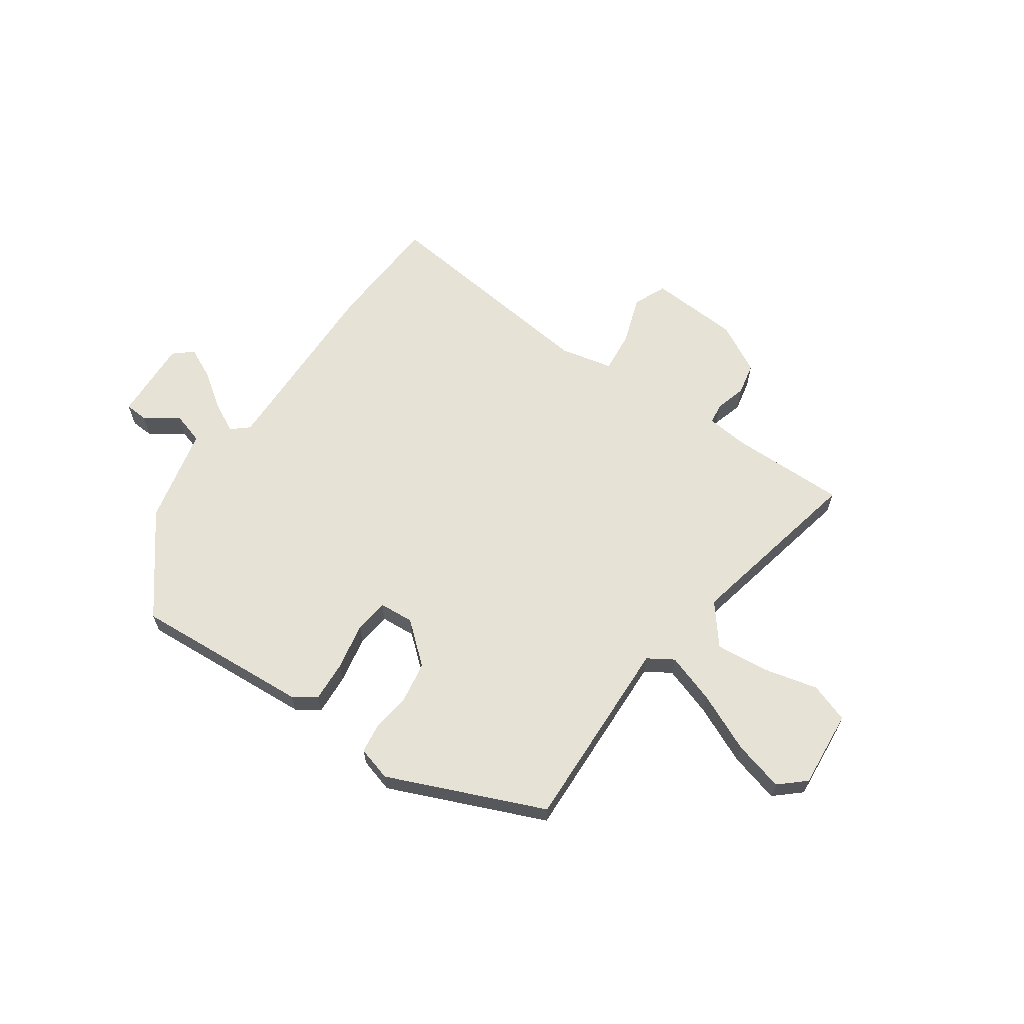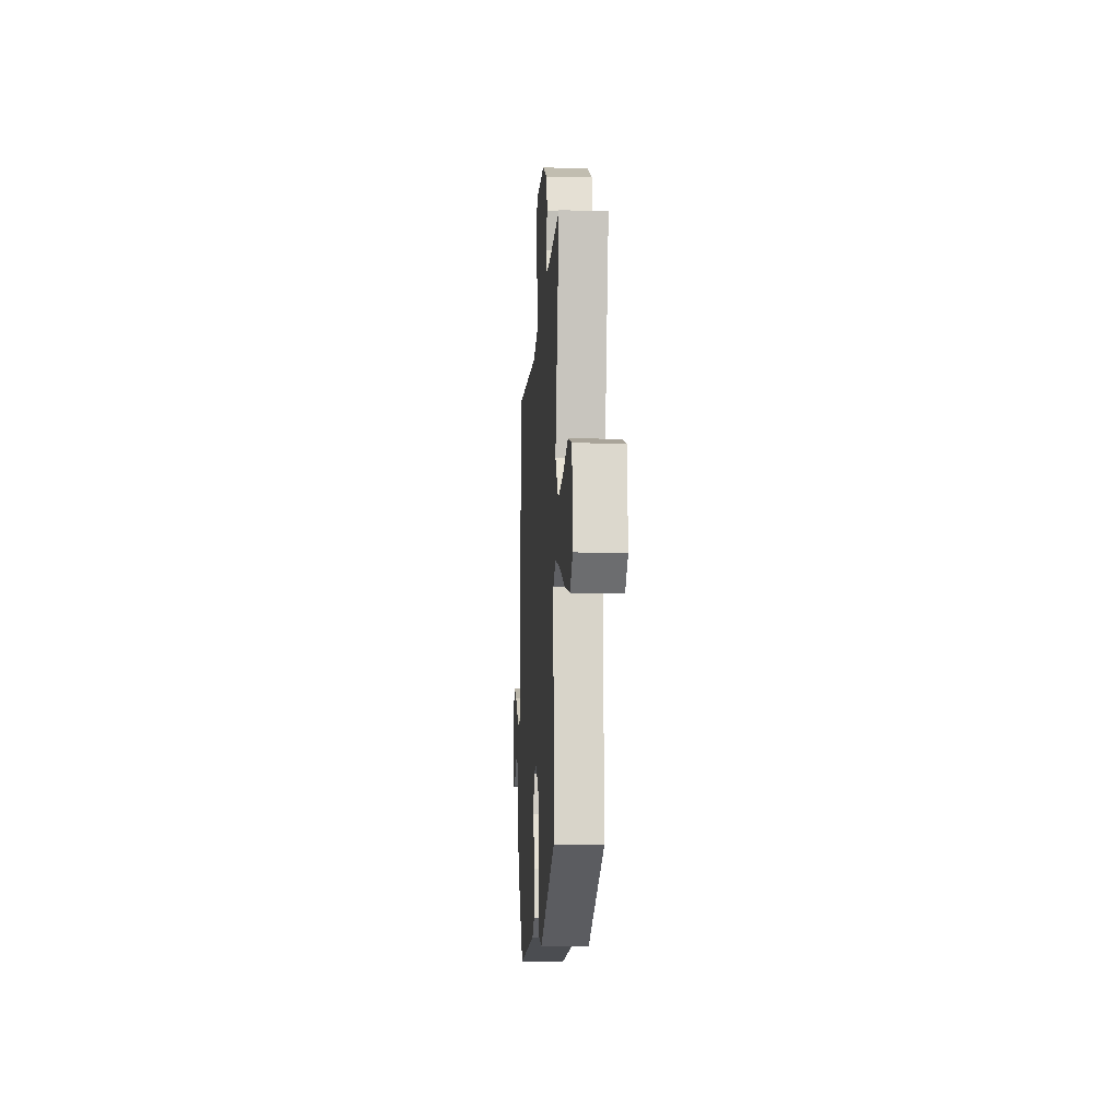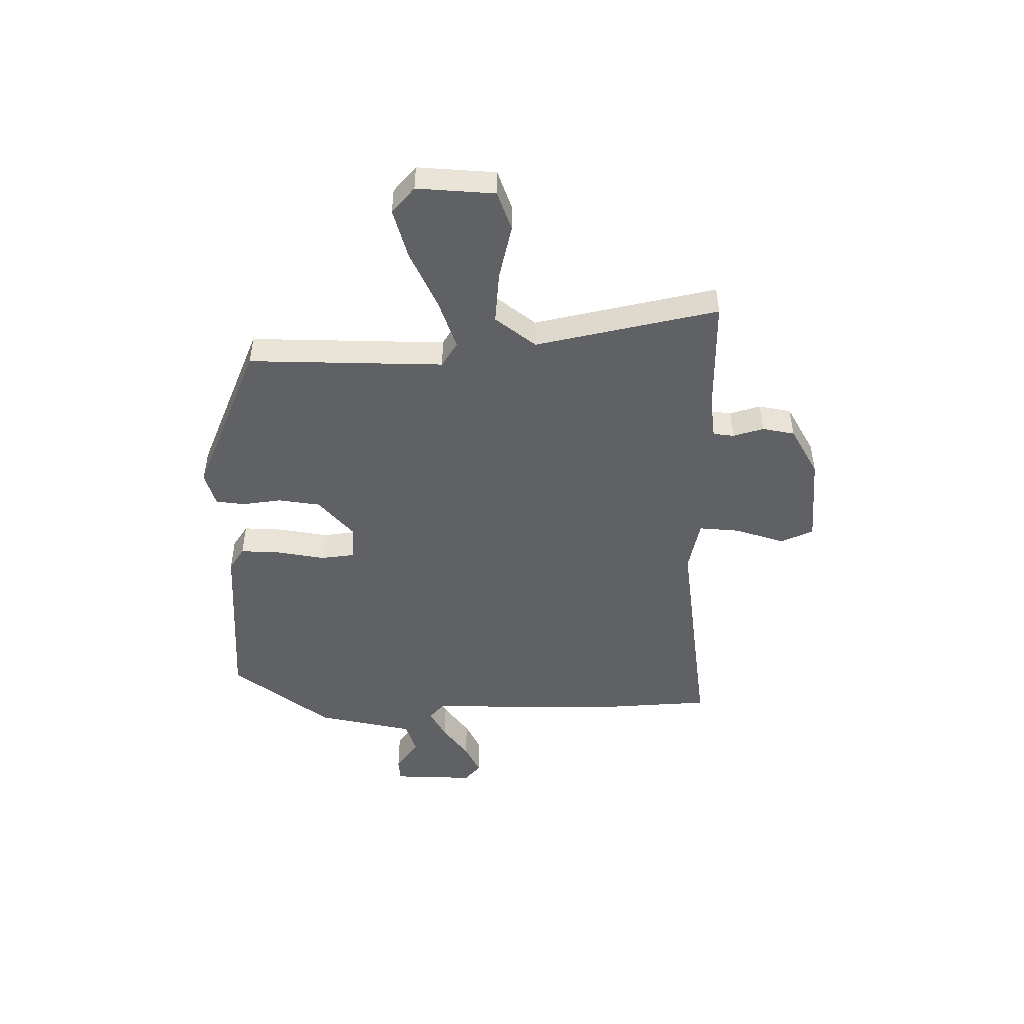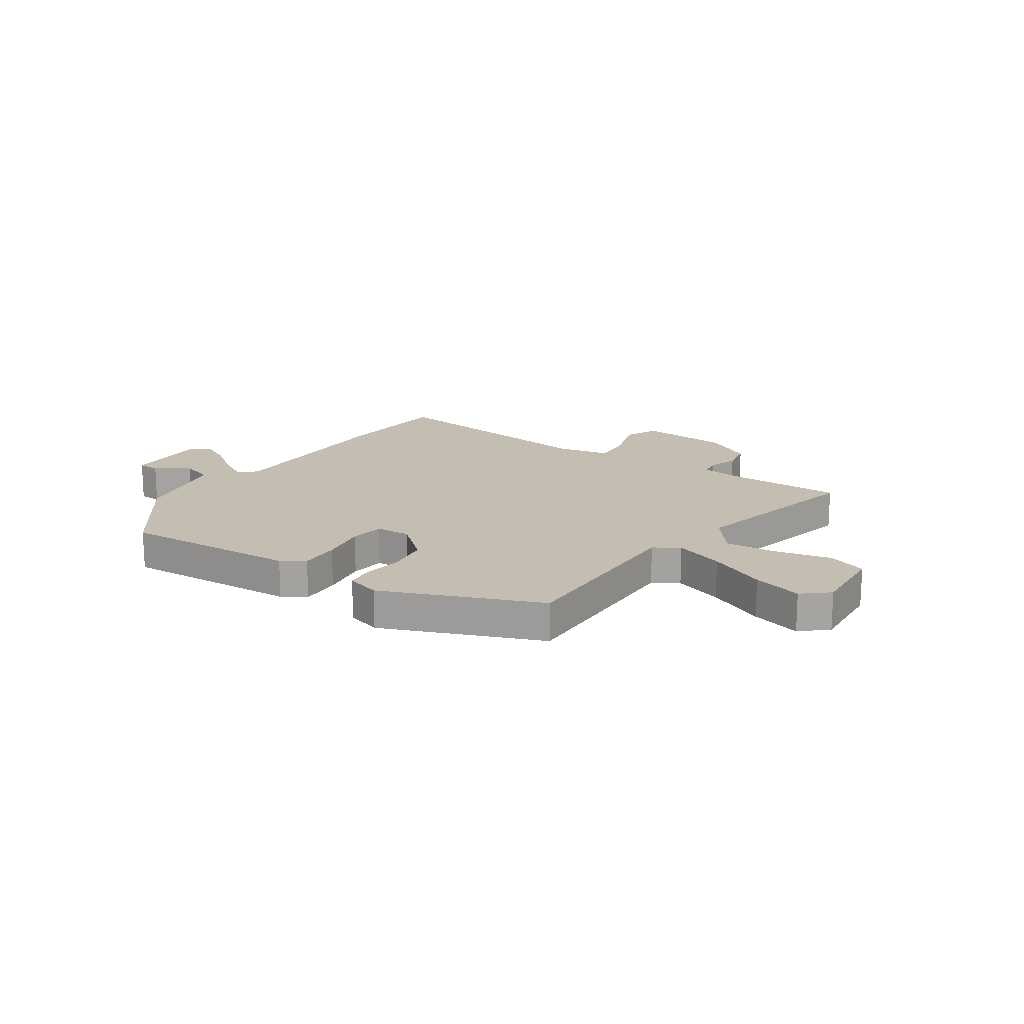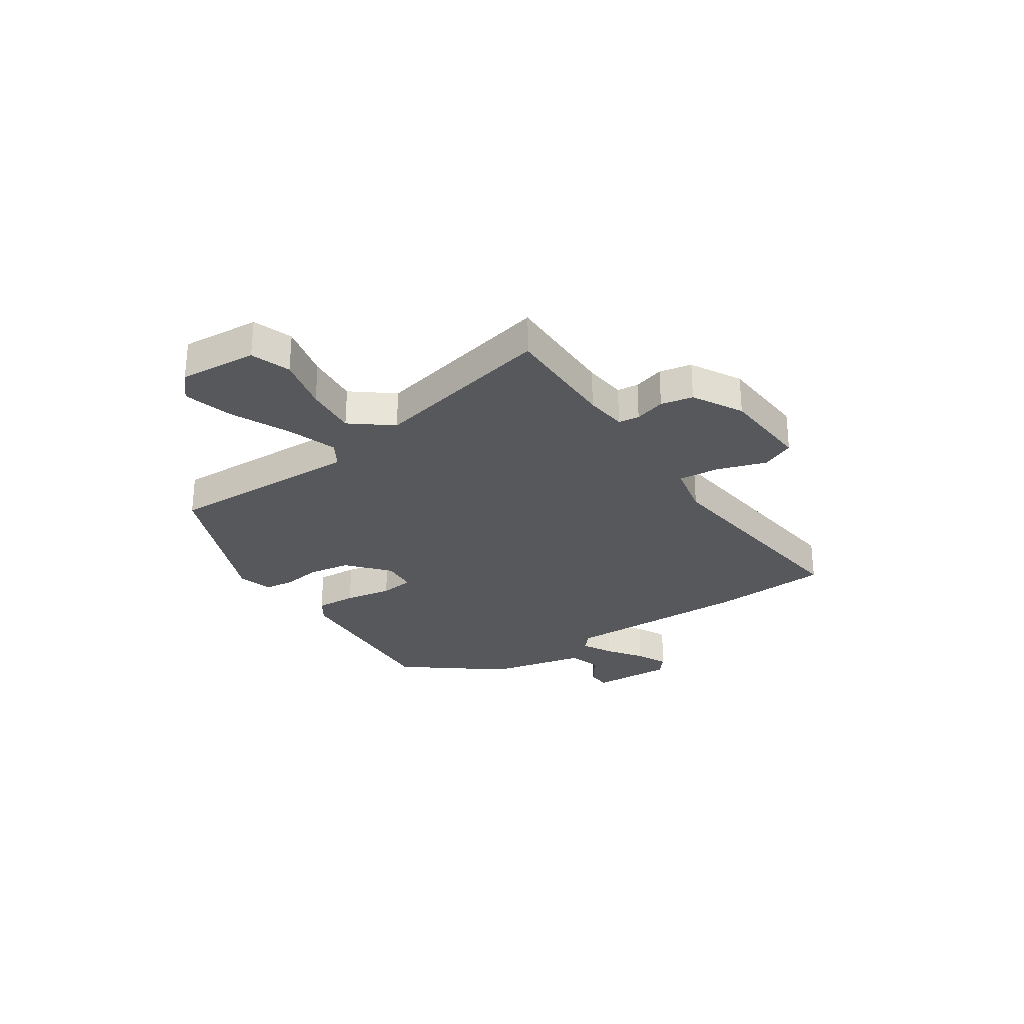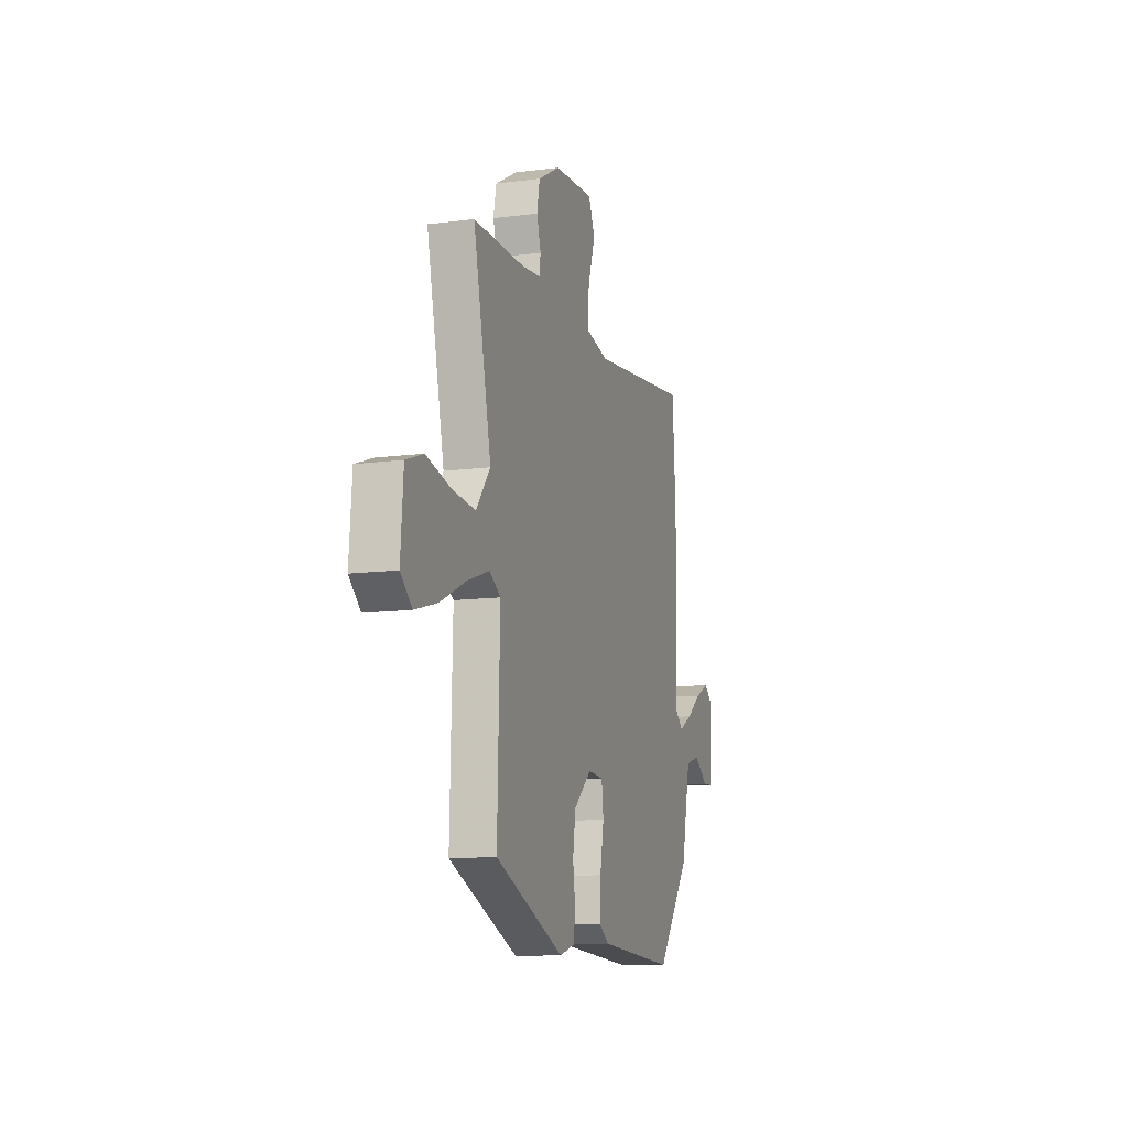
<metadata>
{"format":"obj","ext":"obj","renderer":"f3d","projection":"perspective","resolution":1024,"background":"white","views":[{"elev":63.5,"azim":-145.7,"up":"+Y"},{"elev":-12.5,"azim":-93.7,"up":"+Z"},{"elev":-48.1,"azim":-89.7,"up":"+Y"},{"elev":17.2,"azim":-145.6,"up":"+Y"},{"elev":-28.4,"azim":-56.2,"up":"+Y"},{"elev":-11.7,"azim":-72.5,"up":"+Z"}]}
</metadata>
<code>
v 0.403 0.07 -0.495
v 0.074 0.07 -0.476
v 0.031 0.07 -0.448
v 0.035 0.07 -0.372
v 0.051 0.07 -0.284
v 0.043 0.07 -0.22
v -0.022 0.07 -0.216
v -0.097 0.07 -0.281
v -0.109 0.07 -0.359
v -0.099 0.07 -0.432
v -0.106 0.07 -0.486
v -0.17 0.07 -0.505
v -0.461 0.07 -0.385
v -0.451 0.07 -0.021
v -0.498 0.07 0.008
v -0.591 0.07 -0.024
v -0.699 0.07 -0.074
v -0.792 0.07 -0.1
v -0.84 0.07 -0.058
v -0.829 0.07 0.087
v -0.756 0.07 0.113
v -0.653 0.07 0.089
v -0.556 0.07 0.081
v -0.497 0.07 0.156
v -0.572 0.07 0.496
v -0.356 0.07 0.496
v -0.278 0.07 0.505
v -0.273 0.07 0.544
v -0.29 0.07 0.601
v -0.278 0.07 0.661
v -0.186 0.07 0.712
v -0.018 0.07 0.724
v 0.009 0.07 0.663
v -0.021 0.07 0.572
v -0.028 0.07 0.495
v 0.071 0.07 0.474
v 0.498 0.07 0.526
v 0.512 0.07 0.308
v 0.507 0.07 -0.049
v 0.539 0.07 -0.076
v 0.595 0.07 -0.046
v 0.66 0.07 0.001
v 0.718 0.07 0.029
v 0.753 0.07 -0.001
v 0.747 0.07 -0.153
v 0.704 0.07 -0.156
v 0.643 0.07 -0.114
v 0.583 0.07 -0.133
v 0.543 0.07 -0.314
v 0.403 0 -0.495
v 0.074 0 -0.476
v 0.031 0 -0.448
v 0.035 0 -0.372
v 0.051 0 -0.284
v 0.043 0 -0.22
v -0.022 0 -0.216
v -0.097 0 -0.281
v -0.109 0 -0.359
v -0.099 0 -0.432
v -0.106 0 -0.486
v -0.17 0 -0.505
v -0.461 0 -0.385
v -0.451 0 -0.021
v -0.498 0 0.008
v -0.591 0 -0.024
v -0.699 0 -0.074
v -0.792 0 -0.1
v -0.84 0 -0.058
v -0.829 0 0.087
v -0.756 0 0.113
v -0.653 0 0.089
v -0.556 0 0.081
v -0.497 0 0.156
v -0.572 0 0.496
v -0.356 0 0.496
v -0.278 0 0.505
v -0.273 0 0.544
v -0.29 0 0.601
v -0.278 0 0.661
v -0.186 0 0.712
v -0.018 0 0.724
v 0.009 0 0.663
v -0.021 0 0.572
v -0.028 0 0.495
v 0.071 0 0.474
v 0.498 0 0.526
v 0.512 0 0.308
v 0.507 0 -0.049
v 0.539 0 -0.076
v 0.595 0 -0.046
v 0.66 0 0.001
v 0.718 0 0.029
v 0.753 0 -0.001
v 0.747 0 -0.153
v 0.704 0 -0.156
v 0.643 0 -0.114
v 0.583 0 -0.133
v 0.543 0 -0.314
f 48 49 1 2
f 44 45 46 47
f 44 47 48
f 41 42 43 44
f 40 41 44 48
f 39 40 48 2
f 36 37 38 39
f 35 36 39 2
f 31 32 33 34
f 31 34 35
f 28 29 30 31
f 27 28 31 35
f 26 27 35
f 24 25 26 35
f 23 24 35
f 19 20 21 22
f 19 22 23
f 16 17 18 19
f 15 16 19 23
f 14 15 23 35
f 9 10 11 12
f 8 9 12 13
f 7 8 13 14
f 2 3 4 5
f 35 2 5
f 35 5 6
f 6 7 14 35
f 51 50 98 97
f 96 95 94 93
f 97 96 93
f 93 92 91 90
f 97 93 90 89
f 51 97 89 88
f 88 87 86 85
f 51 88 85 84
f 83 82 81 80
f 84 83 80
f 80 79 78 77
f 84 80 77 76
f 84 76 75
f 84 75 74 73
f 84 73 72
f 71 70 69 68
f 72 71 68
f 68 67 66 65
f 72 68 65 64
f 84 72 64 63
f 61 60 59 58
f 62 61 58 57
f 63 62 57 56
f 54 53 52 51
f 54 51 84
f 55 54 84
f 84 63 56 55
f 1 50 51 2
f 2 51 52 3
f 3 52 53 4
f 4 53 54 5
f 5 54 55 6
f 6 55 56 7
f 7 56 57 8
f 8 57 58 9
f 9 58 59 10
f 10 59 60 11
f 11 60 61 12
f 12 61 62 13
f 13 62 63 14
f 14 63 64 15
f 15 64 65 16
f 16 65 66 17
f 17 66 67 18
f 18 67 68 19
f 19 68 69 20
f 20 69 70 21
f 21 70 71 22
f 22 71 72 23
f 23 72 73 24
f 24 73 74 25
f 25 74 75 26
f 26 75 76 27
f 27 76 77 28
f 28 77 78 29
f 29 78 79 30
f 30 79 80 31
f 31 80 81 32
f 32 81 82 33
f 33 82 83 34
f 34 83 84 35
f 35 84 85 36
f 36 85 86 37
f 37 86 87 38
f 38 87 88 39
f 39 88 89 40
f 40 89 90 41
f 41 90 91 42
f 42 91 92 43
f 43 92 93 44
f 44 93 94 45
f 45 94 95 46
f 46 95 96 47
f 47 96 97 48
f 48 97 98 49
f 49 98 50 1

</code>
